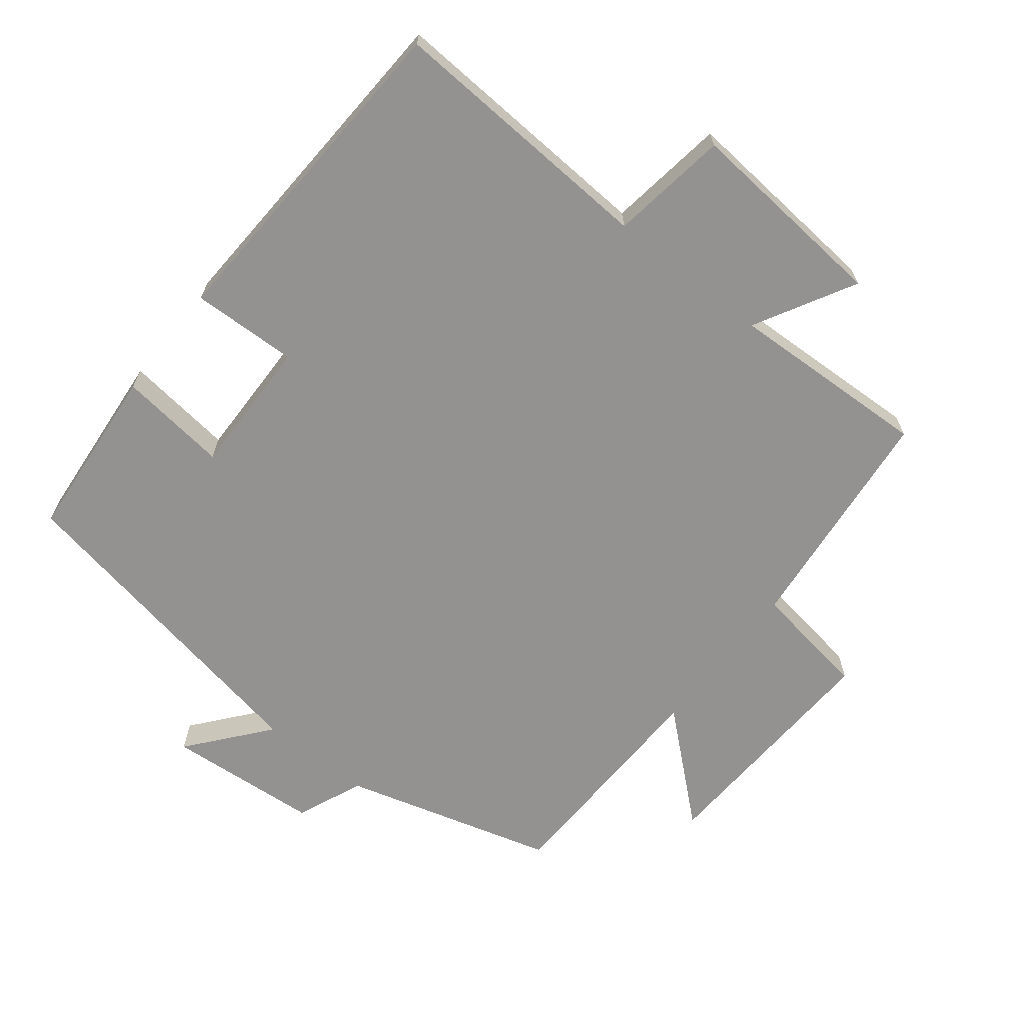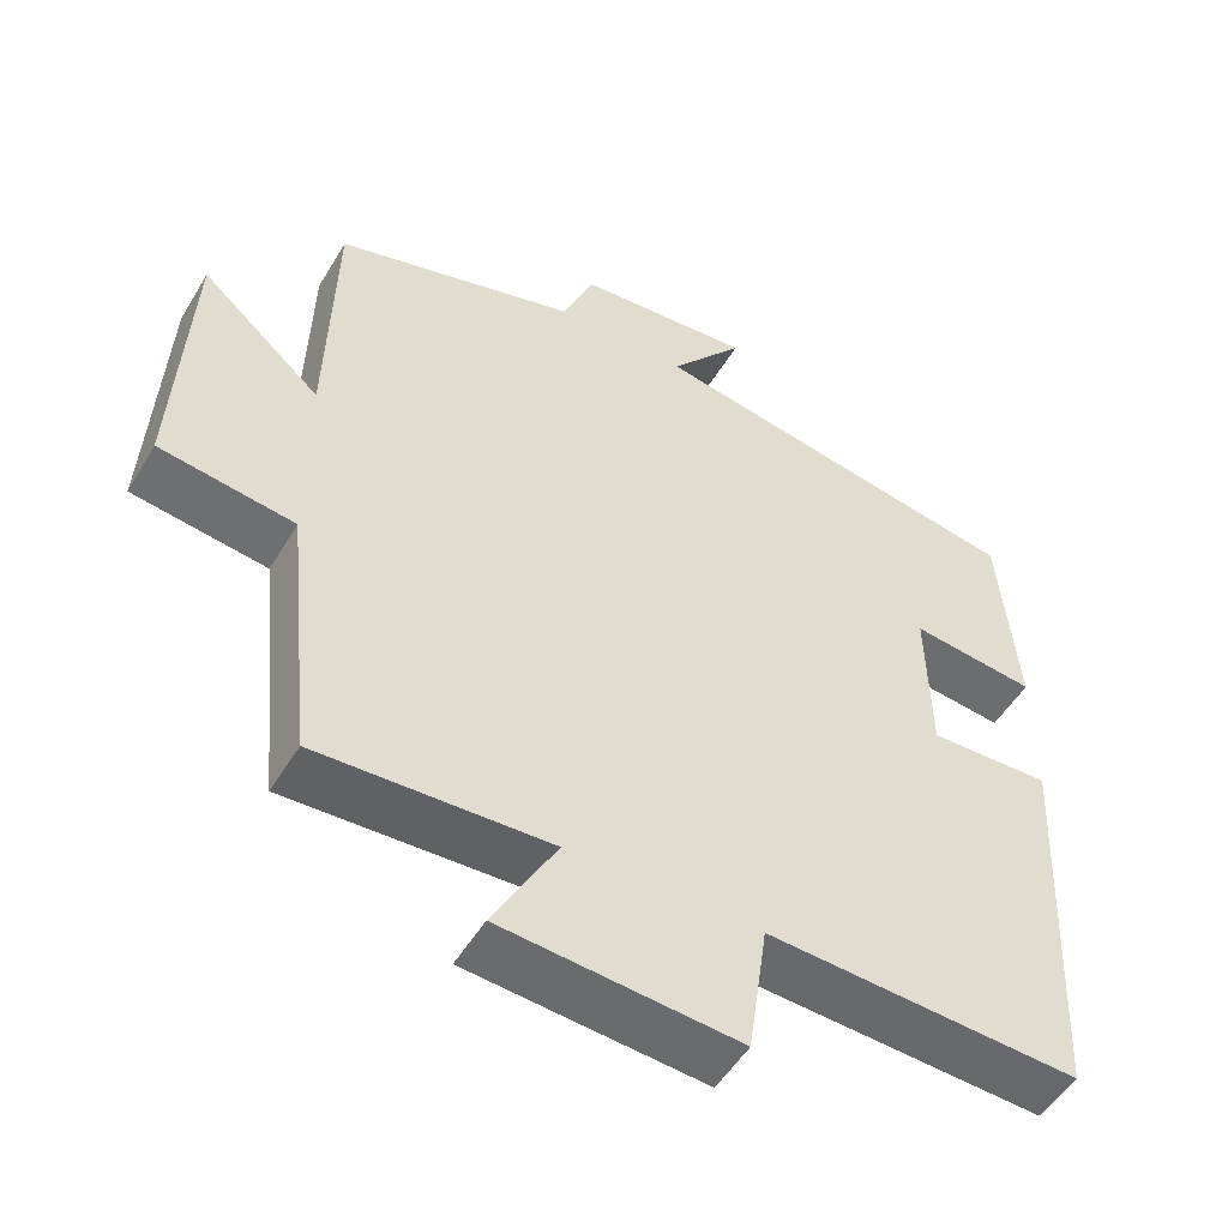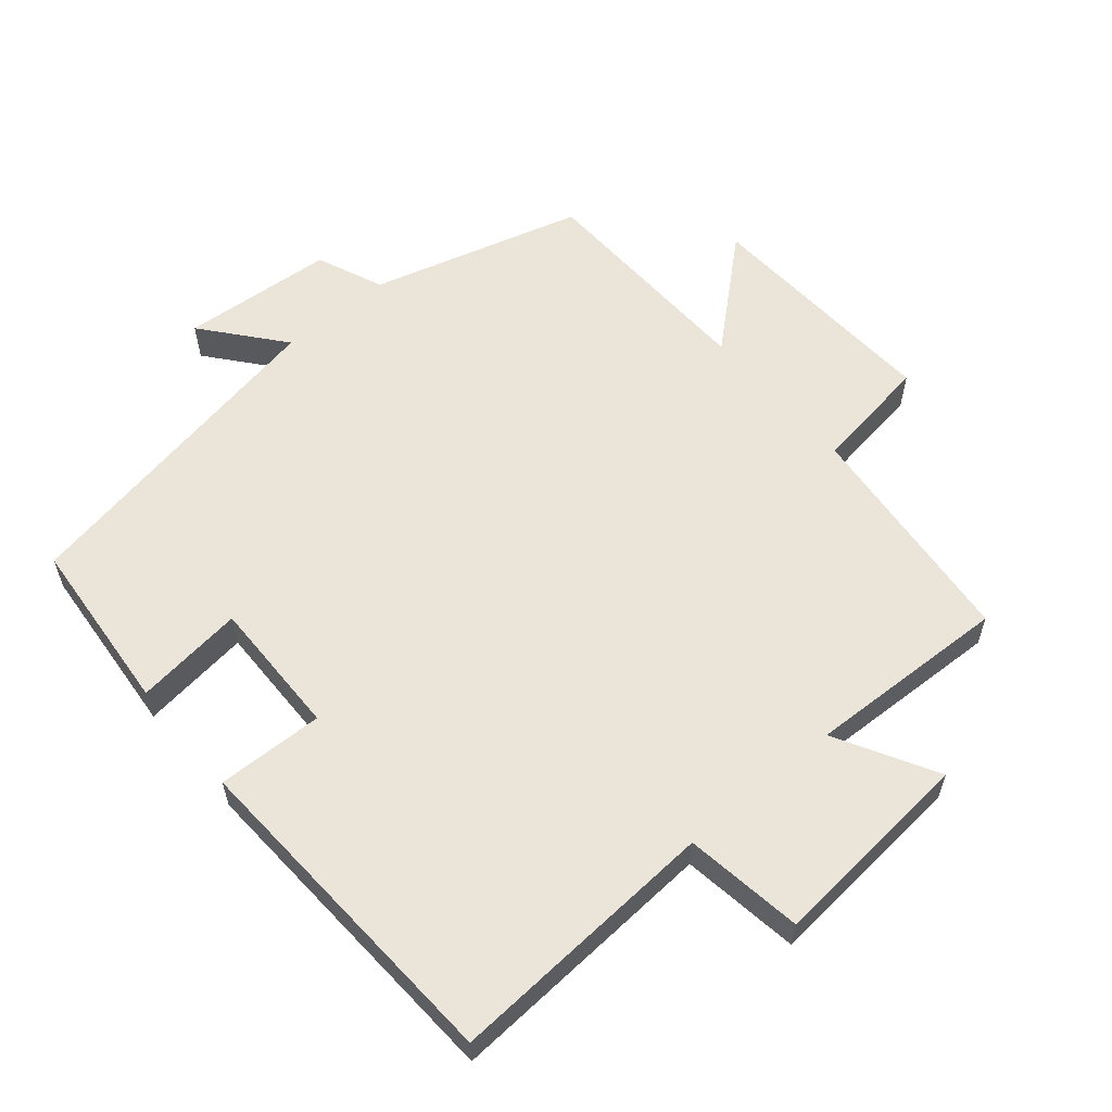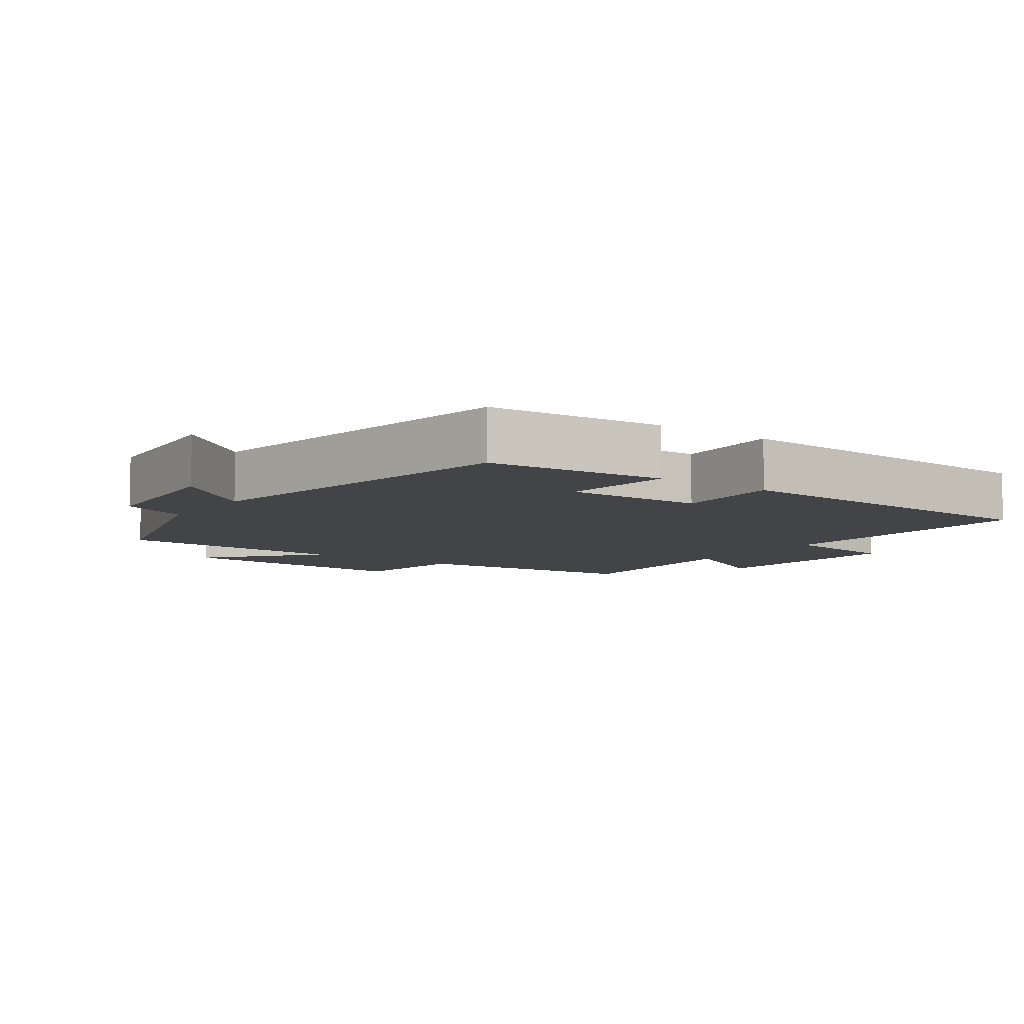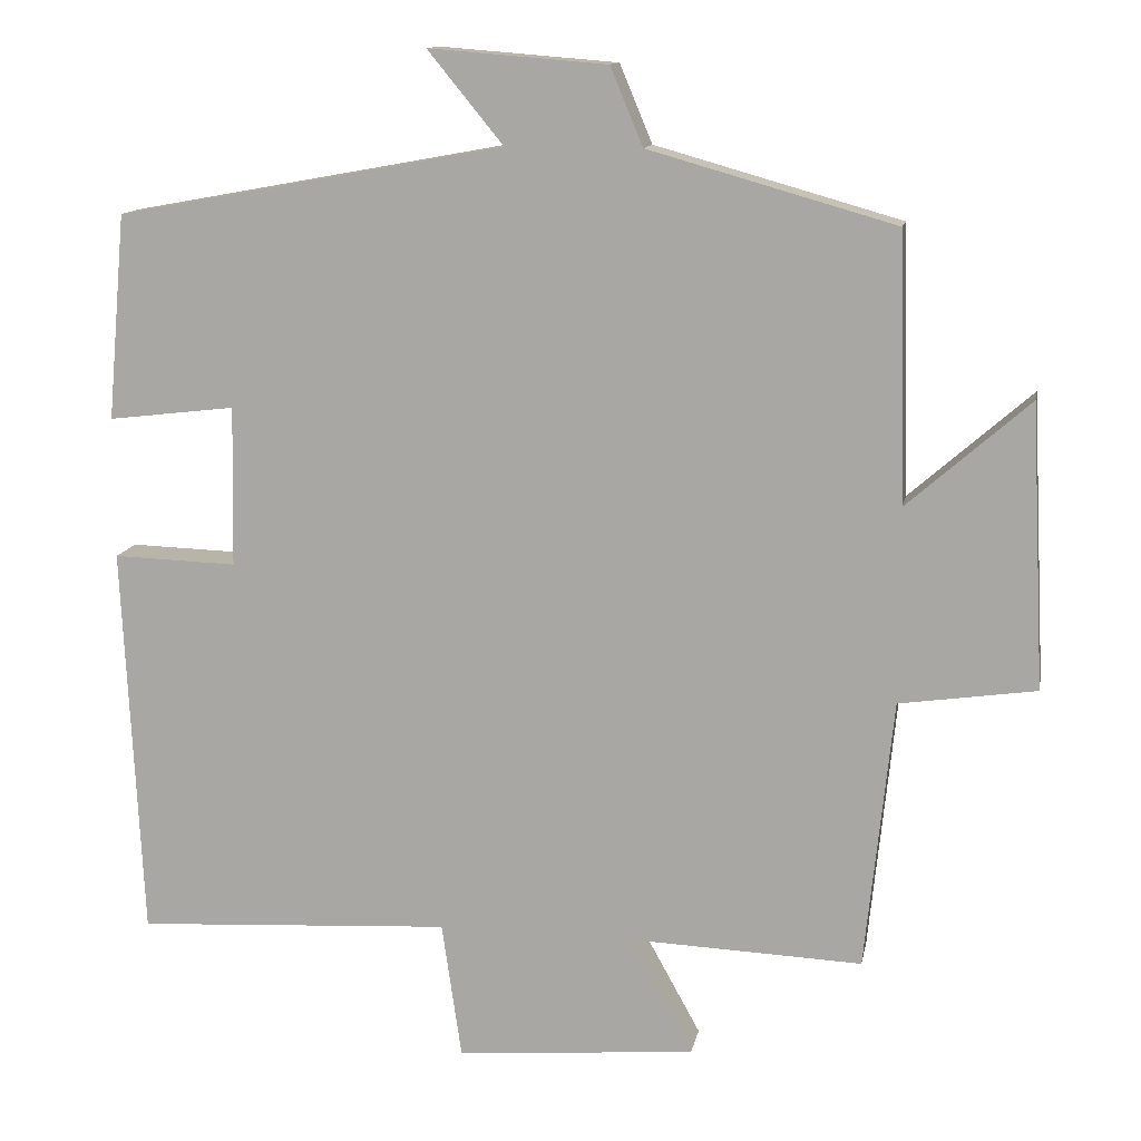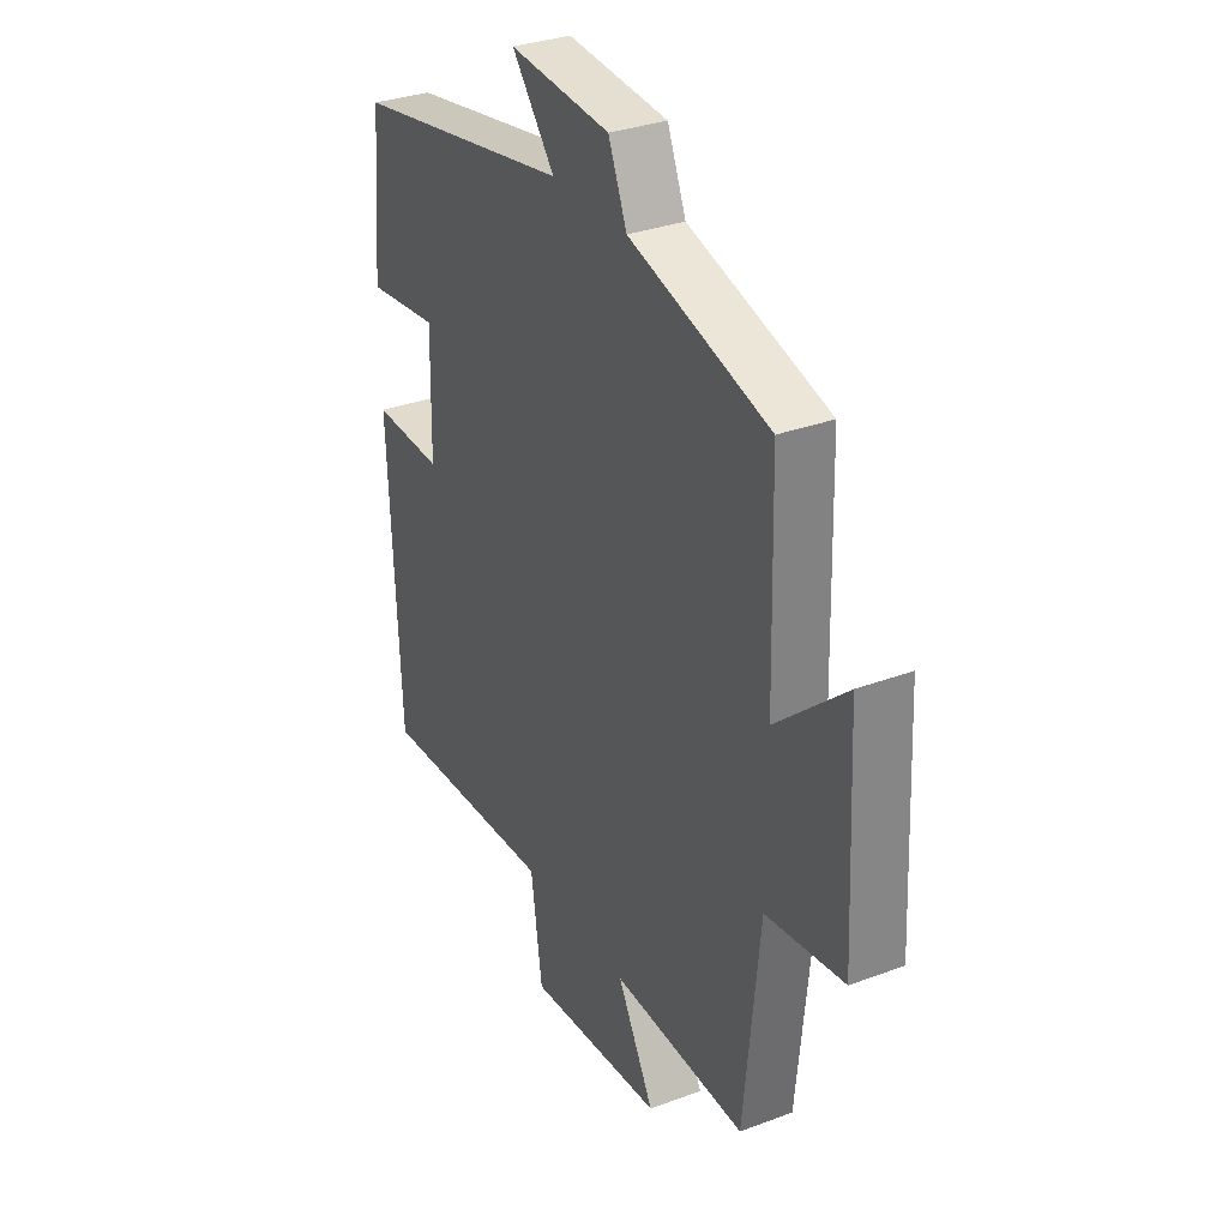
<metadata>
{"format":"obj","ext":"obj","renderer":"f3d","projection":"perspective","resolution":1024,"background":"white","views":[{"elev":-66.5,"azim":141.7,"up":"+Y"},{"elev":-51.3,"azim":-30.1,"up":"+Z"},{"elev":58.8,"azim":139.7,"up":"+Y"},{"elev":-7.7,"azim":54.5,"up":"+Y"},{"elev":12.7,"azim":-169.3,"up":"+Z"},{"elev":32.0,"azim":-117.7,"up":"+Z"}]}
</metadata>
<code>
v -0.491 0.07 0.412
v -0.181 0.07 0.5
v -0.14 0.07 0.598
v 0.084 0.07 0.616
v -0.011 0.07 0.5
v 0.477 0.07 0.411
v 0.5 0.07 0.152
v 0.34 0.07 0.171
v 0.344 0.07 -0.031
v 0.5 0.07 -0.026
v 0.476 0.07 -0.523
v 0.077 0.07 -0.5
v 0.052 0.07 -0.673
v -0.25 0.07 -0.647
v -0.169 0.07 -0.5
v -0.465 0.07 -0.512
v -0.5 0.07 -0.171
v -0.672 0.07 -0.146
v -0.654 0.07 0.21
v -0.5 0.07 0.075
v -0.491 0 0.412
v -0.181 0 0.5
v -0.14 0 0.598
v 0.084 0 0.616
v -0.011 0 0.5
v 0.477 0 0.411
v 0.5 0 0.152
v 0.34 0 0.171
v 0.344 0 -0.031
v 0.5 0 -0.026
v 0.476 0 -0.523
v 0.077 0 -0.5
v 0.052 0 -0.673
v -0.25 0 -0.647
v -0.169 0 -0.5
v -0.465 0 -0.512
v -0.5 0 -0.171
v -0.672 0 -0.146
v -0.654 0 0.21
v -0.5 0 0.075
f 17 18 19 20
f 15 16 17 20
f 15 20 1 2
f 12 13 14 15
f 12 15 2 3
f 9 10 11 12
f 8 9 12 3
f 5 6 7 8
f 5 8 3
f 3 4 5
f 40 39 38 37
f 40 37 36 35
f 22 21 40 35
f 35 34 33 32
f 23 22 35 32
f 32 31 30 29
f 23 32 29 28
f 28 27 26 25
f 23 28 25
f 25 24 23
f 1 21 22 2
f 2 22 23 3
f 3 23 24 4
f 4 24 25 5
f 5 25 26 6
f 6 26 27 7
f 7 27 28 8
f 8 28 29 9
f 9 29 30 10
f 10 30 31 11
f 11 31 32 12
f 12 32 33 13
f 13 33 34 14
f 14 34 35 15
f 15 35 36 16
f 16 36 37 17
f 17 37 38 18
f 18 38 39 19
f 19 39 40 20
f 20 40 21 1

</code>
